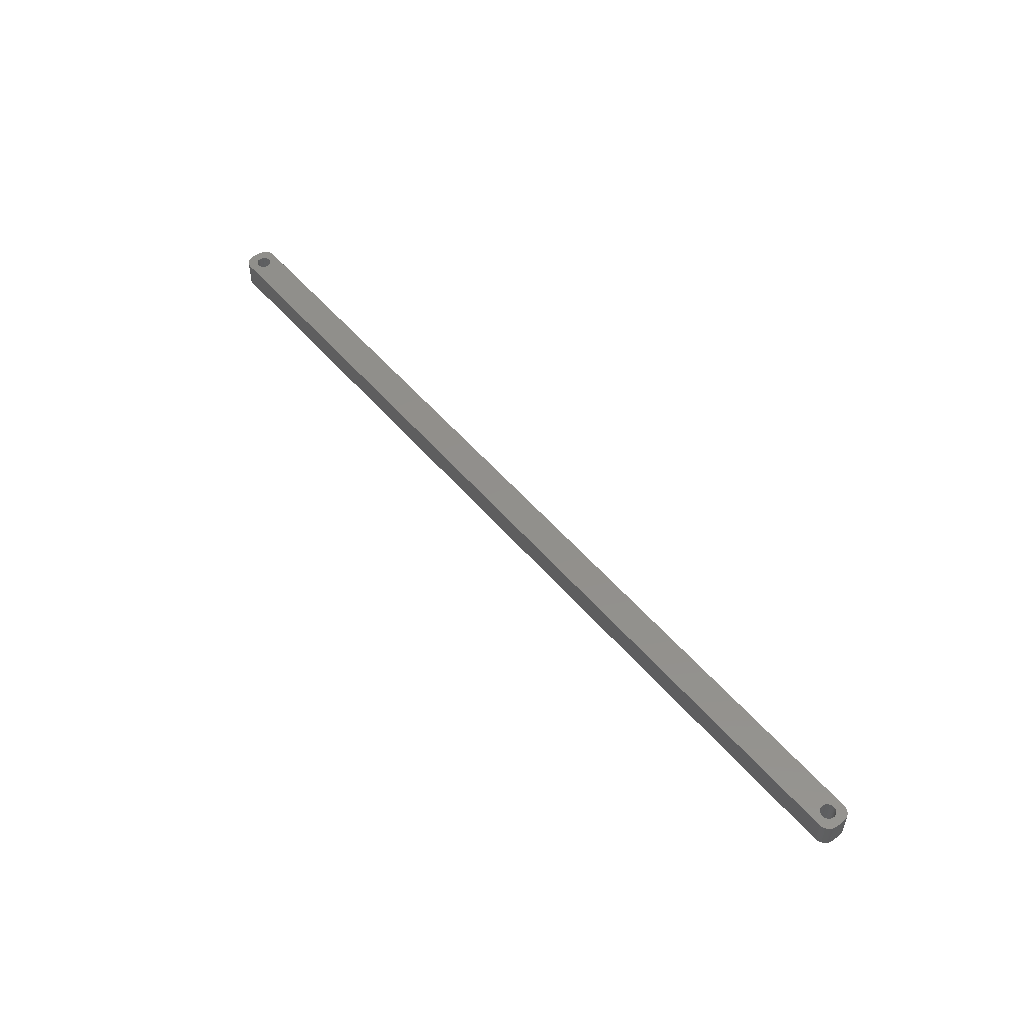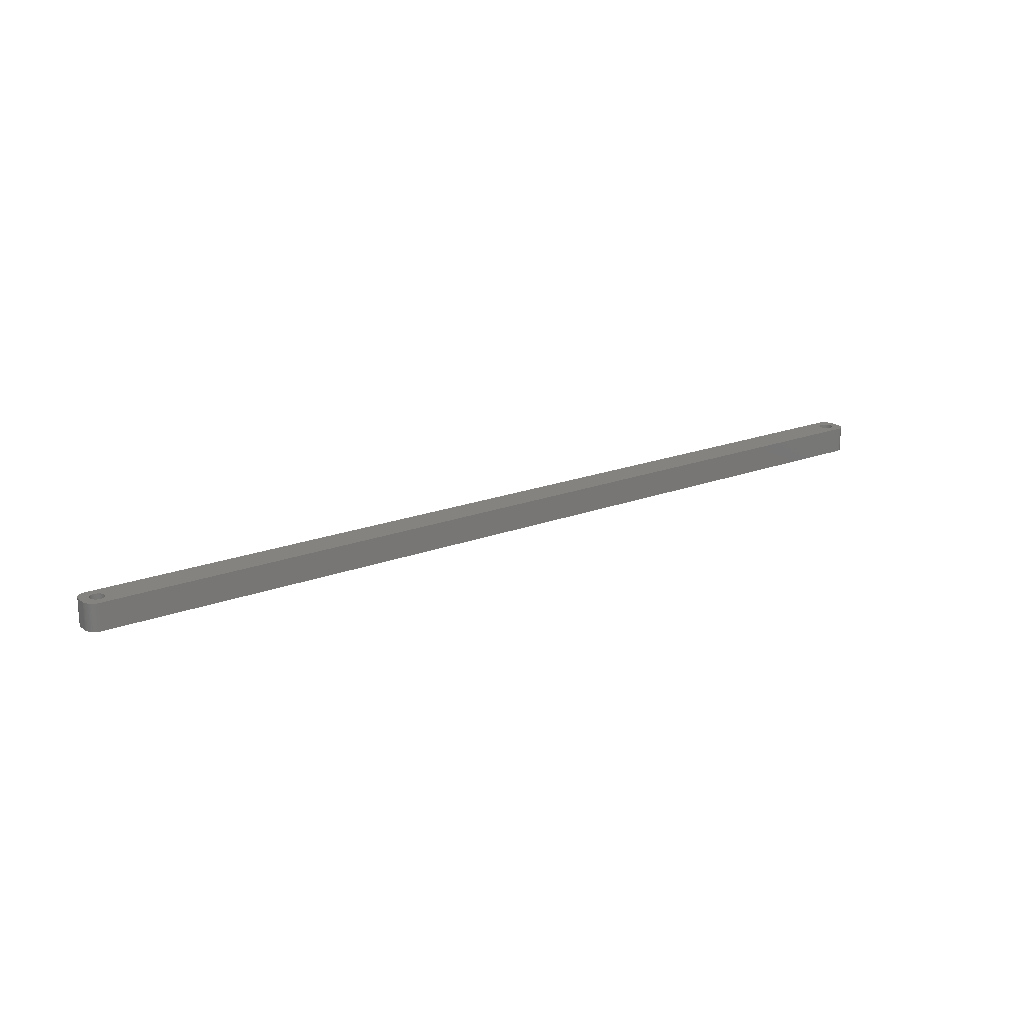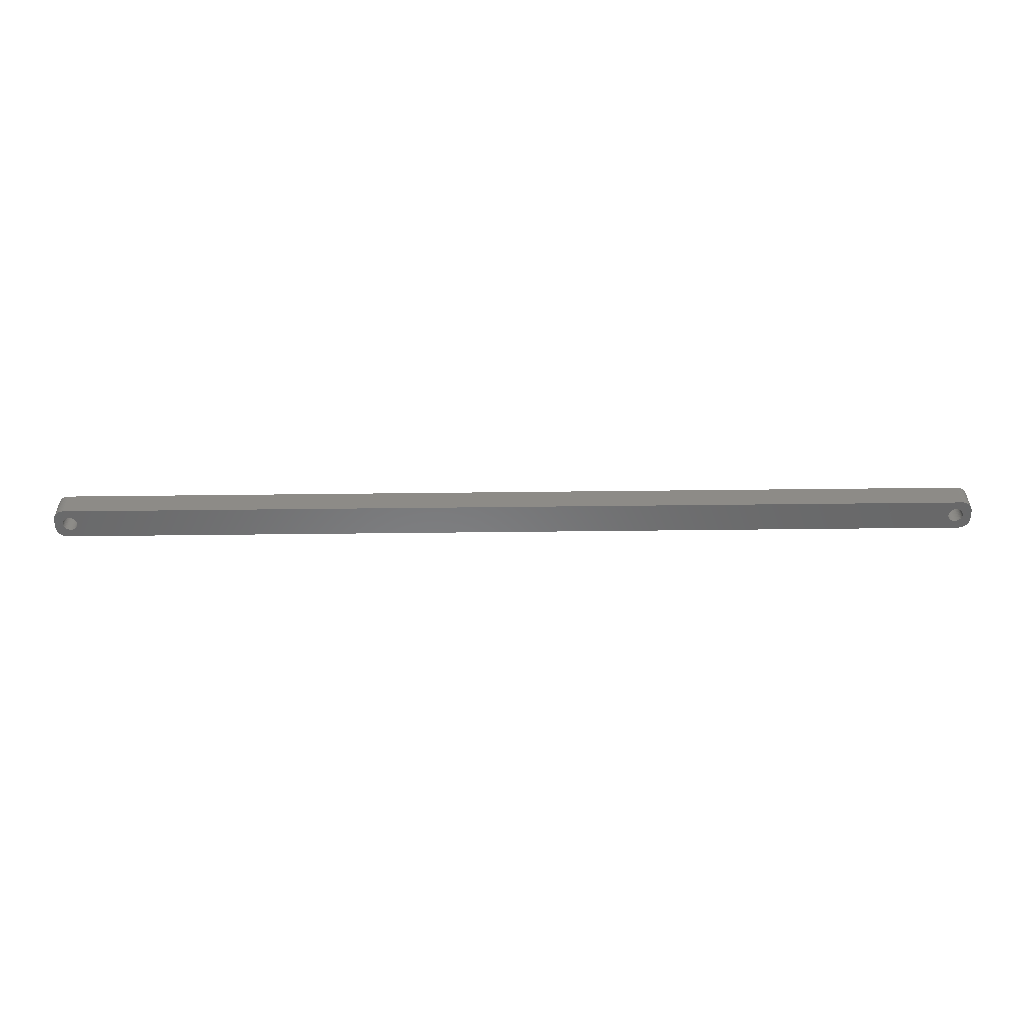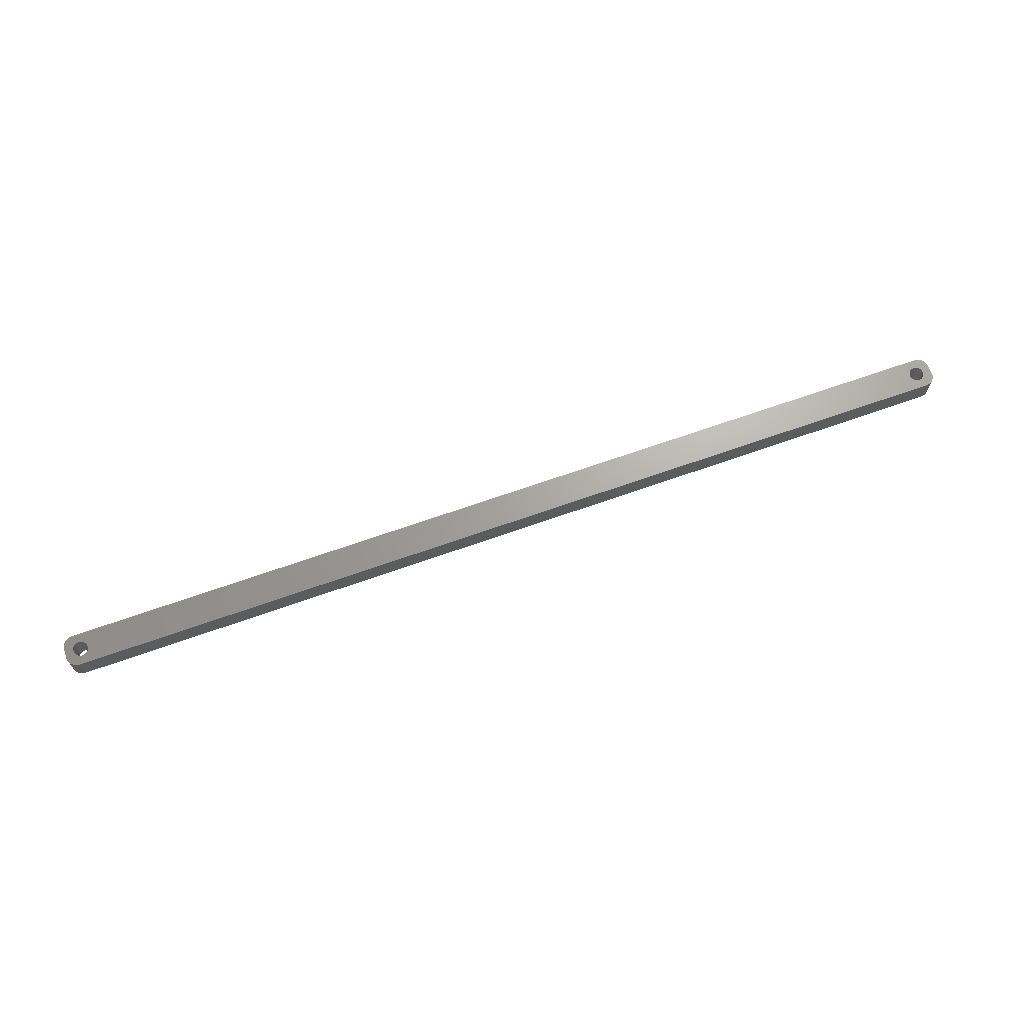
<metadata>
{"format":"stl","ext":"stl","renderer":"f3d","projection":"perspective","resolution":1024,"background":"white","views":[{"elev":52.0,"azim":-128.9,"up":"+Z"},{"elev":19.2,"azim":144.1,"up":"+Z"},{"elev":-55.1,"azim":0.7,"up":"+Z"},{"elev":67.5,"azim":-19.6,"up":"+Z"}]}
</metadata>
<code>
# stl→obj: 304 verts, 612 faces
v -199.5 1.196 0
v -199.7 1.566 12
v -199.7 1.566 0
v -199.5 1.196 12
v -199.9 1.91 12
v -199.9 1.91 0
v -201.5 3.091 0
v -201.1 2.941 12
v -201.5 3.091 12
v -201.1 2.941 0
v -203.9 2.941 0
v -203.5 3.091 12
v -203.9 2.941 12
v -203.5 3.091 0
v -205.5 1.196 12
v -205.3 1.566 0
v -205.3 1.566 12
v -205.5 1.196 0
v -199.4 -0.8082 0
v -199.3 -0.4073 12
v -199.3 -0.4073 0
v -199.4 -0.8082 12
v -202.3 3.244 0
v -201.9 3.192 12
v -202.3 3.244 12
v -201.9 3.192 0
v -200.8 2.744 0
v -200.4 2.504 12
v -200.8 2.744 12
v -200.4 2.504 0
v -205.7 0.4073 12
v -205.6 0.8082 0
v -205.6 0.8082 12
v -205.7 0.4073 0
v -205.1 1.91 12
v -204.9 2.225 0
v -204.9 2.225 12
v -205.1 1.91 0
v -204.2 2.744 0
v -204.2 2.744 12
v -203.1 3.192 0
v -202.7 3.244 12
v -203.1 3.192 12
v -202.7 3.244 0
v -199.2 0 0
v -199.3 0.4073 12
v -199.3 0.4073 0
v -199.2 0 12
v -199.5 -1.196 0
v -199.5 -1.196 12
v -200.4 -2.504 0
v -200.8 -2.744 12
v -200.4 -2.504 12
v -200.8 -2.744 0
v -199.4 0.8082 12
v -199.4 0.8082 0
v -200.1 2.225 12
v -200.1 2.225 0
v -205.8 0 12
v -205.8 0 0
v 205.5 1.196 12
v 209.5 2 12
v 209.5 2.627 12
v 205.8 0 12
v 209.5 -2 12
v 205.3 1.566 12
v 209.3 3.243 12
v 205.7 -0.4073 12
v 209.1 3.841 12
v 205.6 -0.8082 12
v 205.1 1.91 12
v 208.9 4.409 12
v 205.5 -1.196 12
v 208.5 4.939 12
v 209.5 -2.627 12
v 204.9 2.225 12
v 208.1 5.423 12
v 205.3 -1.566 12
v 207.7 5.853 12
v 209.3 -3.243 12
v 204.6 2.504 12
v 207.2 6.222 12
v 209.1 -3.841 12
v 206.6 6.524 12
v 205.1 -1.91 12
v 204.2 2.744 12
v 206 6.755 12
v 208.9 -4.409 12
v 208.5 -4.939 12
v 205.7 0.4073 12
v 205.6 0.8082 12
v 205.4 6.911 12
v 203.9 2.941 12
v 204.8 6.99 12
v 203.5 3.091 12
v 203.1 3.192 12
v 202.7 3.244 12
v 202.3 3.244 12
v 201.9 3.192 12
v 201.5 3.091 12
v 201.1 2.941 12
v 200.8 2.744 12
v 200.4 2.504 12
v 200.1 2.225 12
v 199.3 0.4073 12
v 199.2 0 12
v 199.4 0.8082 12
v 199.5 1.196 12
v 199.7 1.566 12
v 199.9 1.91 12
v -204.8 6.99 12
v -205.4 6.911 12
v -206 6.755 12
v -206.6 6.524 12
v -204.6 2.504 12
v -207.2 6.222 12
v -207.7 5.853 12
v -208.1 5.423 12
v -208.5 4.939 12
v 204.9 -2.225 12
v 208.1 -5.423 12
v 207.7 -5.853 12
v 204.6 -2.504 12
v 207.2 -6.222 12
v 206.6 -6.524 12
v 204.2 -2.744 12
v 206 -6.755 12
v 205.4 -6.911 12
v 203.9 -2.941 12
v 204.8 -6.99 12
v 203.5 -3.091 12
v 203.1 -3.192 12
v 202.7 -3.244 12
v 202.3 -3.244 12
v 201.9 -3.192 12
v 201.5 -3.091 12
v 201.1 -2.941 12
v 200.8 -2.744 12
v 200.4 -2.504 12
v 200.1 -2.225 12
v 199.3 -0.4073 12
v 199.4 -0.8082 12
v 199.5 -1.196 12
v 199.7 -1.566 12
v -199.7 -1.566 12
v 199.9 -1.91 12
v -199.9 -1.91 12
v -200.1 -2.225 12
v -204.8 -6.99 12
v -201.1 -2.941 12
v -201.5 -3.091 12
v -201.9 -3.192 12
v -202.3 -3.244 12
v -202.7 -3.244 12
v -203.1 -3.192 12
v -203.5 -3.091 12
v -203.9 -2.941 12
v -205.4 -6.911 12
v -204.2 -2.744 12
v -206.6 -6.524 12
v -204.6 -2.504 12
v -207.7 -5.853 12
v -204.9 -2.225 12
v -208.5 -4.939 12
v -205.1 -1.91 12
v -209.1 -3.841 12
v -205.3 -1.566 12
v -209.5 -2.627 12
v -205.5 -1.196 12
v -209.5 -2 12
v -205.6 -0.8082 12
v -205.7 -0.4073 12
v -206 -6.755 12
v -208.9 4.409 12
v -209.1 3.841 12
v -209.5 2 12
v -209.3 3.243 12
v -209.5 2.627 12
v -207.2 -6.222 12
v -208.1 -5.423 12
v -208.9 -4.409 12
v -209.3 -3.243 12
v -204.6 2.504 0
v -199.9 -1.91 0
v -199.7 -1.566 0
v -202.3 -3.244 0
v -202.7 -3.244 0
v -205.6 -0.8082 0
v -205.5 -1.196 0
v -205.3 -1.566 0
v -201.9 -3.192 0
v -203.5 -3.091 0
v -203.9 -2.941 0
v 205.5 -1.196 0
v 209.5 -2 0
v 209.5 -2.627 0
v 205.8 0 0
v 209.5 2 0
v 205.3 -1.566 0
v 209.3 -3.243 0
v 205.7 0.4073 0
v 209.1 -3.841 0
v 205.6 0.8082 0
v 205.1 -1.91 0
v 208.9 -4.409 0
v 205.5 1.196 0
v 208.5 -4.939 0
v 209.5 2.627 0
v 204.9 -2.225 0
v 208.1 -5.423 0
v 205.3 1.566 0
v 207.7 -5.853 0
v 209.3 3.243 0
v 204.6 -2.504 0
v 207.2 -6.222 0
v 209.1 3.841 0
v 206.6 -6.524 0
v 205.1 1.91 0
v 204.2 -2.744 0
v 206 -6.755 0
v 208.9 4.409 0
v 208.5 4.939 0
v 205.7 -0.4073 0
v 205.6 -0.8082 0
v 205.4 -6.911 0
v 203.9 -2.941 0
v 204.8 -6.99 0
v 203.5 -3.091 0
v 203.1 -3.192 0
v 202.7 -3.244 0
v 202.3 -3.244 0
v 201.9 -3.192 0
v 201.5 -3.091 0
v 201.1 -2.941 0
v 200.8 -2.744 0
v 200.4 -2.504 0
v 200.1 -2.225 0
v 199.3 -0.4073 0
v 199.2 0 0
v 199.4 -0.8082 0
v 199.5 -1.196 0
v 199.7 -1.566 0
v 199.9 -1.91 0
v -200.1 -2.225 0
v -204.8 -6.99 0
v -201.1 -2.941 0
v -201.5 -3.091 0
v -203.1 -3.192 0
v -205.4 -6.911 0
v -204.2 -2.744 0
v -206 -6.755 0
v -206.6 -6.524 0
v -204.6 -2.504 0
v -207.2 -6.222 0
v -207.7 -5.853 0
v -204.9 -2.225 0
v -208.1 -5.423 0
v -208.5 -4.939 0
v -205.1 -1.91 0
v 204.9 2.225 0
v 208.1 5.423 0
v 207.7 5.853 0
v 204.6 2.504 0
v 207.2 6.222 0
v 206.6 6.524 0
v 204.2 2.744 0
v 206 6.755 0
v 205.4 6.911 0
v 203.9 2.941 0
v 204.8 6.99 0
v 203.5 3.091 0
v 203.1 3.192 0
v 202.7 3.244 0
v 202.3 3.244 0
v 201.9 3.192 0
v 201.5 3.091 0
v 201.1 2.941 0
v 200.8 2.744 0
v 200.4 2.504 0
v 200.1 2.225 0
v 199.3 0.4073 0
v 199.4 0.8082 0
v 199.5 1.196 0
v 199.7 1.566 0
v 199.9 1.91 0
v -204.8 6.99 0
v -205.4 6.911 0
v -206.6 6.524 0
v -207.7 5.853 0
v -208.5 4.939 0
v -209.1 3.841 0
v -209.5 2.627 0
v -209.5 2 0
v -206 6.755 0
v -208.9 -4.409 0
v -209.1 -3.841 0
v -209.5 -2 0
v -209.3 -3.243 0
v -209.5 -2.627 0
v -207.2 6.222 0
v -208.1 5.423 0
v -205.7 -0.4073 0
v -208.9 4.409 0
v -209.3 3.243 0
f 1 2 3
f 2 1 4
f 3 5 6
f 5 3 2
f 7 8 9
f 8 7 10
f 11 12 13
f 12 11 14
f 15 16 17
f 16 15 18
f 19 20 21
f 20 19 22
f 23 24 25
f 24 23 26
f 27 28 29
f 28 27 30
f 31 32 33
f 32 31 34
f 35 36 37
f 36 35 38
f 39 13 40
f 13 39 11
f 41 42 43
f 42 41 44
f 45 46 47
f 46 45 48
f 49 22 19
f 22 49 50
f 51 52 53
f 52 51 54
f 47 55 56
f 55 47 46
f 56 4 1
f 4 56 55
f 30 57 28
f 57 30 58
f 44 25 42
f 25 44 23
f 26 9 24
f 9 26 7
f 10 29 8
f 29 10 27
f 59 34 31
f 34 59 60
f 61 62 63
f 62 64 65
f 66 63 67
f 68 65 64
f 66 67 69
f 70 65 68
f 71 69 72
f 73 65 70
f 71 72 74
f 65 73 75
f 76 74 77
f 78 75 73
f 76 77 79
f 75 78 80
f 81 79 82
f 80 78 83
f 81 82 84
f 85 83 78
f 86 84 87
f 83 85 88
f 88 85 89
f 62 90 64
f 62 91 90
f 62 61 91
f 86 87 92
f 63 66 61
f 69 71 66
f 74 76 71
f 93 92 94
f 79 81 76
f 84 86 81
f 92 93 86
f 94 95 93
f 94 96 95
f 94 97 96
f 94 98 97
f 94 99 98
f 94 100 99
f 94 101 100
f 94 102 101
f 94 103 102
f 94 104 103
f 105 48 106
f 46 105 107
f 55 107 108
f 4 108 109
f 2 109 110
f 5 110 104
f 57 104 94
f 105 46 48
f 107 55 46
f 108 4 55
f 109 2 4
f 110 5 2
f 104 57 5
f 111 57 94
f 57 111 28
f 28 111 29
f 29 111 8
f 8 111 9
f 9 111 24
f 24 111 25
f 25 111 42
f 111 43 42
f 111 12 43
f 111 13 12
f 112 13 111
f 13 112 40
f 113 40 112
f 114 40 113
f 40 114 115
f 116 115 114
f 117 115 116
f 115 117 37
f 118 37 117
f 119 37 118
f 37 119 35
f 120 89 85
f 89 120 121
f 121 120 122
f 123 122 120
f 122 123 124
f 124 123 125
f 126 125 123
f 125 126 127
f 127 126 128
f 129 128 126
f 128 129 130
f 131 130 129
f 132 130 131
f 133 130 132
f 134 130 133
f 135 130 134
f 136 130 135
f 137 130 136
f 138 130 137
f 139 130 138
f 140 130 139
f 48 141 106
f 20 141 48
f 141 20 142
f 22 142 20
f 142 22 143
f 50 143 22
f 143 50 144
f 145 144 50
f 144 145 146
f 147 146 145
f 146 147 140
f 148 140 147
f 140 148 130
f 149 148 53
f 149 53 52
f 149 52 150
f 149 150 151
f 149 151 152
f 149 152 153
f 149 153 154
f 148 149 130
f 155 149 154
f 156 149 155
f 157 149 156
f 158 157 159
f 160 159 161
f 162 161 163
f 164 163 165
f 166 165 167
f 157 158 149
f 168 167 169
f 170 169 171
f 170 171 172
f 170 172 59
f 159 173 158
f 174 35 119
f 175 35 174
f 170 59 176
f 35 175 17
f 169 170 168
f 177 17 175
f 159 160 173
f 178 17 177
f 161 179 160
f 17 178 15
f 161 162 179
f 176 15 178
f 163 180 162
f 15 176 33
f 163 164 180
f 33 176 31
f 165 181 164
f 31 176 59
f 165 166 181
f 167 182 166
f 167 168 182
f 33 18 15
f 18 33 32
f 17 38 35
f 38 17 16
f 14 43 12
f 43 14 41
f 183 40 115
f 40 183 39
f 36 115 37
f 115 36 183
f 21 48 45
f 48 21 20
f 184 145 185
f 145 184 147
f 186 154 153
f 154 186 187
f 169 188 171
f 188 169 189
f 167 189 169
f 189 167 190
f 191 153 152
f 153 191 186
f 6 57 58
f 57 6 5
f 192 157 156
f 157 192 193
f 194 195 196
f 195 197 198
f 199 196 200
f 201 198 197
f 199 200 202
f 203 198 201
f 204 202 205
f 206 198 203
f 204 205 207
f 198 206 208
f 209 207 210
f 211 208 206
f 209 210 212
f 208 211 213
f 214 212 215
f 213 211 216
f 214 215 217
f 218 216 211
f 219 217 220
f 216 218 221
f 221 218 222
f 195 223 197
f 195 224 223
f 195 194 224
f 219 220 225
f 196 199 194
f 202 204 199
f 207 209 204
f 226 225 227
f 212 214 209
f 217 219 214
f 225 226 219
f 227 228 226
f 227 229 228
f 227 230 229
f 227 231 230
f 227 232 231
f 227 233 232
f 227 234 233
f 227 235 234
f 227 236 235
f 227 237 236
f 238 45 239
f 21 238 240
f 19 240 241
f 49 241 242
f 185 242 243
f 184 243 237
f 244 237 227
f 238 21 45
f 240 19 21
f 241 49 19
f 242 185 49
f 243 184 185
f 237 244 184
f 245 244 227
f 244 245 51
f 51 245 54
f 54 245 246
f 246 245 247
f 247 245 191
f 191 245 186
f 186 245 187
f 245 248 187
f 245 192 248
f 245 193 192
f 249 193 245
f 193 249 250
f 251 250 249
f 252 250 251
f 250 252 253
f 254 253 252
f 255 253 254
f 253 255 256
f 257 256 255
f 258 256 257
f 256 258 259
f 260 222 218
f 222 260 261
f 261 260 262
f 263 262 260
f 262 263 264
f 264 263 265
f 266 265 263
f 265 266 267
f 267 266 268
f 269 268 266
f 268 269 270
f 271 270 269
f 272 270 271
f 273 270 272
f 274 270 273
f 275 270 274
f 276 270 275
f 277 270 276
f 278 270 277
f 279 270 278
f 280 270 279
f 45 281 239
f 47 281 45
f 281 47 282
f 56 282 47
f 282 56 283
f 1 283 56
f 283 1 284
f 3 284 1
f 284 3 285
f 6 285 3
f 285 6 280
f 58 280 6
f 280 58 270
f 286 58 30
f 286 30 27
f 286 27 10
f 286 10 7
f 286 7 26
f 286 26 23
f 286 23 44
f 58 286 270
f 41 286 44
f 14 286 41
f 11 286 14
f 287 11 39
f 288 39 183
f 289 183 36
f 290 36 38
f 291 38 16
f 11 287 286
f 292 16 18
f 293 18 32
f 293 32 34
f 293 34 60
f 39 294 287
f 295 259 258
f 296 259 295
f 293 60 297
f 259 296 190
f 18 293 292
f 298 190 296
f 39 288 294
f 299 190 298
f 183 300 288
f 190 299 189
f 183 289 300
f 297 189 299
f 36 301 289
f 189 297 188
f 36 290 301
f 188 297 302
f 38 303 290
f 302 297 60
f 38 291 303
f 16 304 291
f 16 292 304
f 247 152 151
f 152 247 191
f 54 150 52
f 150 54 246
f 244 53 148
f 53 244 51
f 185 50 49
f 50 185 145
f 250 161 159
f 161 250 253
f 248 156 155
f 156 248 192
f 187 155 154
f 155 187 248
f 163 259 165
f 259 163 256
f 253 163 161
f 163 253 256
f 171 302 172
f 302 171 188
f 172 60 59
f 60 172 302
f 244 147 184
f 147 244 148
f 193 159 157
f 159 193 250
f 165 190 167
f 190 165 259
f 246 151 150
f 151 246 247
f 203 61 206
f 61 203 91
f 197 90 201
f 90 197 64
f 274 97 98
f 97 274 273
f 263 76 81
f 76 263 260
f 110 280 104
f 280 110 285
f 278 101 102
f 101 278 277
f 140 243 146
f 243 140 237
f 206 66 211
f 66 206 61
f 211 71 218
f 71 211 66
f 271 93 95
f 93 271 269
f 272 95 96
f 95 272 271
f 266 81 86
f 81 266 263
f 107 283 108
f 283 107 282
f 108 284 109
f 284 108 283
f 106 281 105
f 281 106 239
f 279 102 103
f 102 279 278
f 226 131 129
f 131 226 228
f 209 85 204
f 85 209 120
f 214 126 123
f 126 214 219
f 204 78 199
f 78 204 85
f 235 139 138
f 139 235 236
f 232 136 135
f 136 232 233
f 146 242 144
f 242 146 243
f 141 239 106
f 239 141 238
f 275 98 99
f 98 275 274
f 277 100 101
f 100 277 276
f 276 99 100
f 99 276 275
f 229 133 132
f 133 229 230
f 228 132 131
f 132 228 229
f 209 123 120
f 123 209 214
f 194 70 224
f 70 194 73
f 223 64 197
f 64 223 68
f 231 135 134
f 135 231 232
f 234 138 137
f 138 234 235
f 230 134 133
f 134 230 231
f 236 140 139
f 140 236 237
f 144 241 143
f 241 144 242
f 142 238 141
f 238 142 240
f 201 91 203
f 91 201 90
f 218 76 260
f 76 218 71
f 273 96 97
f 96 273 272
f 269 86 93
f 86 269 266
f 109 285 110
f 285 109 284
f 105 282 107
f 282 105 281
f 280 103 104
f 103 280 279
f 219 129 126
f 129 219 226
f 224 68 223
f 68 224 70
f 199 73 194
f 73 199 78
f 233 137 136
f 137 233 234
f 143 240 142
f 240 143 241
f 297 176 293
f 176 297 170
f 299 170 297
f 170 299 168
f 270 111 94
f 111 270 286
f 245 130 149
f 130 245 227
f 293 178 292
f 178 293 176
f 88 202 83
f 202 88 205
f 252 173 160
f 173 252 251
f 249 149 158
f 149 249 245
f 254 160 179
f 160 254 252
f 257 162 180
f 162 257 255
f 65 198 62
f 198 65 195
f 83 200 80
f 200 83 202
f 217 124 125
f 124 217 215
f 72 222 74
f 222 72 221
f 67 216 69
f 216 67 213
f 261 79 77
f 79 261 262
f 265 87 84
f 87 265 267
f 267 92 87
f 92 267 268
f 268 94 92
f 94 268 270
f 294 114 113
f 114 294 288
f 290 118 301
f 118 290 119
f 296 182 298
f 182 296 166
f 295 166 296
f 166 295 181
f 257 164 258
f 164 257 180
f 251 158 173
f 158 251 249
f 255 179 162
f 179 255 254
f 75 195 65
f 195 75 196
f 89 205 88
f 205 89 207
f 212 121 122
f 121 212 210
f 215 122 124
f 122 215 212
f 121 207 89
f 207 121 210
f 225 127 128
f 127 225 220
f 220 125 127
f 125 220 217
f 227 128 130
f 128 227 225
f 74 261 77
f 261 74 222
f 69 221 72
f 221 69 216
f 264 84 82
f 84 264 265
f 289 118 117
f 118 289 301
f 286 112 111
f 112 286 287
f 292 177 304
f 177 292 178
f 298 168 299
f 168 298 182
f 258 181 295
f 181 258 164
f 262 82 79
f 82 262 264
f 287 113 112
f 113 287 294
f 303 119 290
f 119 303 174
f 304 175 291
f 175 304 177
f 62 208 63
f 208 62 198
f 63 213 67
f 213 63 208
f 80 196 75
f 196 80 200
f 300 117 116
f 117 300 289
f 288 116 114
f 116 288 300
f 291 174 303
f 174 291 175

</code>
